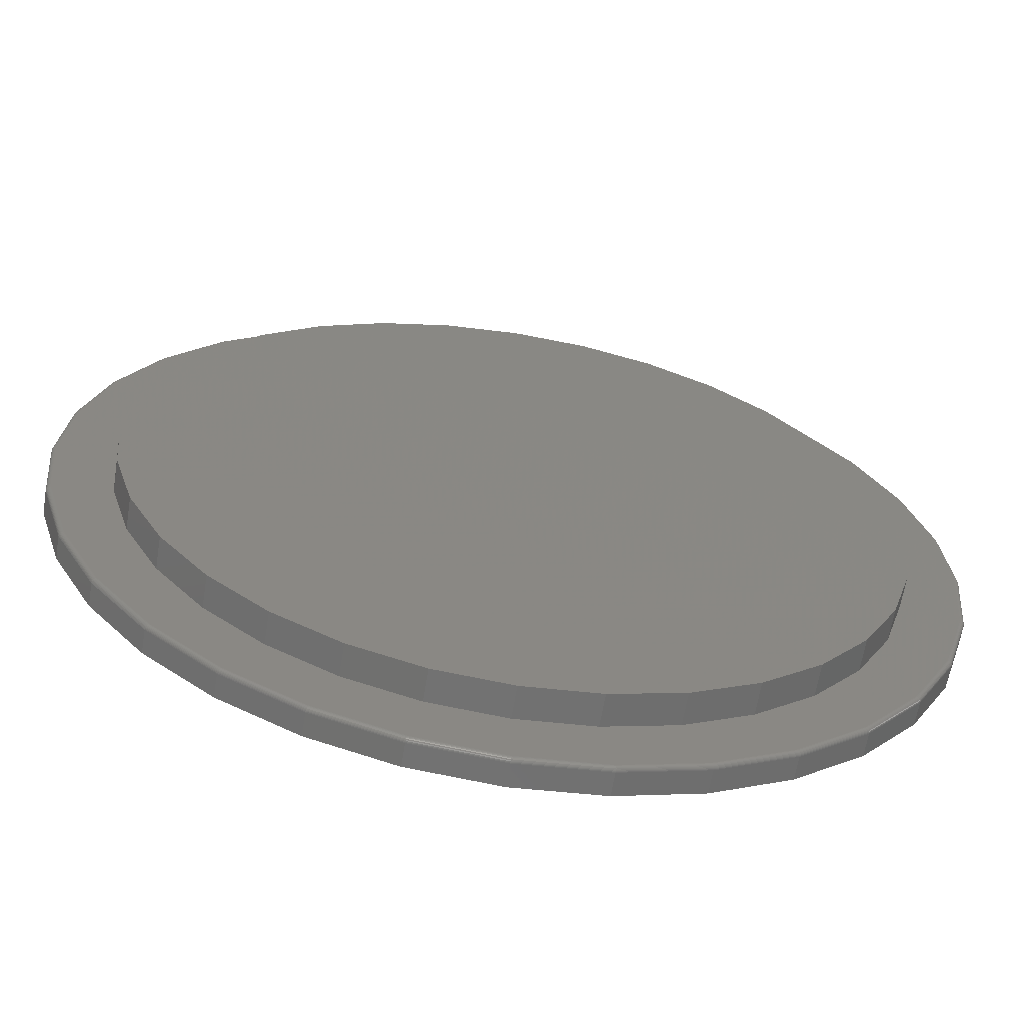
<metadata>
{"format":"stl","ext":"stl","renderer":"f3d","projection":"perspective","resolution":1024,"background":"white","views":[{"elev":-63.6,"azim":-9.4,"up":"+Y"}]}
</metadata>
<code>
# stl→obj: 384 verts, 764 faces
v 0.007895 0.7579 0
v 0.1558 0.7433 0
v -0.14 0.7433 0
v 0.007895 -0.7579 0
v -0.14 -0.7433 0
v 0.1558 -0.7433 0
v -0.2821 -0.7002 0
v 0.2979 -0.7002 0
v -0.4132 -0.6302 0
v 0.429 -0.6302 0
v -0.528 -0.5359 0
v 0.5438 -0.5359 0
v -0.6223 -0.4211 0
v 0.6381 -0.4211 0
v -0.6923 -0.29 0
v 0.7081 -0.29 0
v -0.7354 -0.1479 0
v 0.7512 -0.1479 0
v -0.75 9.281e-17 0
v 0.7658 0 0
v -0.7354 0.1479 0
v 0.7512 0.1479 0
v -0.6923 0.29 0
v 0.7081 0.29 0
v -0.6223 0.4211 0
v 0.6381 0.4211 0
v -0.528 0.5359 0
v 0.5438 0.5359 0
v -0.4132 0.6302 0
v 0.429 0.6302 0
v -0.2821 0.7002 0
v 0.2979 0.7002 0
v -0.6439 7.976e-17 0.04688
v -0.6439 7.976e-17 0.1016
v -0.6314 0.1271 0.04688
v -0.6314 0.1271 0.1016
v -0.5943 0.2492 0.04688
v -0.5943 0.2492 0.1016
v -0.5341 0.3619 0.04688
v -0.5341 0.3619 0.1016
v -0.4531 0.4605 0.04688
v -0.4531 0.4605 0.1016
v -0.3545 0.5415 0.04688
v -0.3545 0.5415 0.1016
v -0.2418 0.6017 0.04688
v -0.2418 0.6017 0.1016
v -0.1197 0.6388 0.04688
v -0.1197 0.6388 0.1016
v 0.007401 0.6513 0.04688
v 0.007401 0.6513 0.1016
v 0.1345 0.6388 0.04688
v 0.1345 0.6388 0.1016
v 0.2566 0.6017 0.04688
v 0.2566 0.6017 0.1016
v 0.3693 0.5415 0.04688
v 0.3693 0.5415 0.1016
v 0.468 0.4605 0.04688
v 0.468 0.4605 0.1016
v 0.549 0.3619 0.04688
v 0.549 0.3619 0.1016
v 0.6091 0.2492 0.04688
v 0.6091 0.2492 0.1016
v 0.6462 0.1271 0.04688
v 0.6462 0.1271 0.1016
v 0.6587 0 0.04688
v 0.6587 0 0.1016
v 0.6462 -0.1271 0.04688
v 0.6462 -0.1271 0.1016
v 0.6091 -0.2492 0.04688
v 0.6091 -0.2492 0.1016
v 0.549 -0.3619 0.04688
v 0.549 -0.3619 0.1016
v 0.468 -0.4605 0.04688
v 0.468 -0.4605 0.1016
v 0.3693 -0.5415 0.04688
v 0.3693 -0.5415 0.1016
v 0.2566 -0.6017 0.04688
v 0.2566 -0.6017 0.1016
v 0.1345 -0.6388 0.04688
v 0.1345 -0.6388 0.1016
v 0.007401 -0.6513 0.04688
v 0.007401 -0.6513 0.1016
v -0.1197 -0.6388 0.04688
v -0.1197 -0.6388 0.1016
v -0.2418 -0.6017 0.04688
v -0.2418 -0.6017 0.1016
v -0.3545 -0.5415 0.04688
v -0.3545 -0.5415 0.1016
v -0.4531 -0.4605 0.04688
v -0.4531 -0.4605 0.1016
v -0.5341 -0.3619 0.04688
v -0.5341 -0.3619 0.1016
v -0.5943 -0.2492 0.04688
v -0.5943 -0.2492 0.1016
v -0.6314 -0.1271 0.04688
v -0.6314 -0.1271 0.1016
v -0.2791 0.693 0.04688
v -0.4088 0.6237 0.04688
v -0.6851 0.287 0.04688
v 0.007895 -0.7501 0.04688
v -0.2791 -0.693 0.04688
v -0.1384 -0.7357 0.04688
v 0.2949 0.693 0.04688
v 0.1542 -0.7357 0.04688
v 0.2949 -0.693 0.04688
v 0.1542 0.7357 0.04688
v 0.007895 0.7501 0.04688
v -0.1384 0.7357 0.04688
v -0.6158 0.4167 0.04688
v -0.5225 0.5304 0.04688
v -0.7278 0.1463 0.04688
v -0.7422 -2.867e-16 0.04688
v -0.7278 -0.1463 0.04688
v -0.6851 -0.287 0.04688
v -0.6158 -0.4167 0.04688
v -0.5225 -0.5304 0.04688
v -0.4088 -0.6237 0.04688
v 0.4246 -0.6237 0.04688
v 0.4246 0.6237 0.04688
v 0.5383 0.5304 0.04688
v 0.6316 0.4167 0.04688
v 0.7009 0.287 0.04688
v 0.7436 0.1463 0.04688
v 0.758 -2.292e-16 0.04688
v 0.7436 -0.1463 0.04688
v 0.7009 -0.287 0.04688
v 0.6316 -0.4167 0.04688
v 0.5383 -0.5304 0.04688
v 0.7658 -8.588e-16 0.03906
v 0.7512 -0.1479 0.03906
v 0.7081 -0.29 0.03906
v 0.6381 -0.4211 0.03906
v 0.5438 -0.5359 0.03906
v 0.429 -0.6302 0.03906
v 0.2979 -0.7002 0.03906
v 0.1558 -0.7433 0.03906
v 0.007895 -0.7579 0.03906
v -0.14 -0.7433 0.03906
v -0.2821 -0.7002 0.03906
v -0.4132 -0.6302 0.03906
v -0.528 -0.5359 0.03906
v -0.6223 -0.4211 0.03906
v -0.6923 -0.29 0.03906
v -0.7354 -0.1479 0.03906
v -0.75 9.281e-17 0.03906
v -0.7354 0.1479 0.03906
v -0.6923 0.29 0.03906
v -0.6223 0.4211 0.03906
v -0.528 0.5359 0.03906
v -0.4132 0.6302 0.03906
v -0.2821 0.7002 0.03906
v -0.14 0.7433 0.03906
v 0.007895 0.7579 0.03906
v 0.1558 0.7433 0.03906
v 0.2979 0.7002 0.03906
v 0.429 0.6302 0.03906
v 0.5438 0.5359 0.03906
v 0.6381 0.4211 0.03906
v 0.7081 0.29 0.03906
v 0.7512 0.1479 0.03906
v -0.7437 2.776e-16 0.04672
v -0.7293 0.1466 0.04672
v -0.7452 2.776e-16 0.04628
v -0.7307 0.1469 0.04628
v -0.7465 2.776e-16 0.04556
v -0.732 0.1472 0.04556
v -0.7477 2.776e-16 0.04459
v -0.7332 0.1474 0.04459
v -0.7487 2.776e-16 0.0434
v -0.7341 0.1476 0.0434
v -0.7494 2.776e-16 0.04205
v -0.7349 0.1477 0.04205
v -0.7498 2.776e-16 0.04059
v -0.7353 0.1478 0.04059
v 0.7451 0.1466 0.04672
v 0.7595 -1.443e-15 0.04672
v 0.7465 0.1469 0.04628
v 0.761 -1.443e-15 0.04628
v 0.7478 0.1472 0.04556
v 0.7623 -1.443e-15 0.04556
v 0.749 0.1474 0.04459
v 0.7635 -1.443e-15 0.04459
v 0.7499 0.1476 0.0434
v 0.7645 -1.443e-15 0.0434
v 0.7506 0.1477 0.04205
v 0.7652 -1.443e-15 0.04205
v 0.7511 0.1478 0.04059
v 0.7656 -1.443e-15 0.04059
v 0.7023 0.2876 0.04672
v 0.7036 0.2882 0.04628
v 0.7049 0.2887 0.04556
v 0.706 0.2892 0.04459
v 0.7069 0.2895 0.0434
v 0.7075 0.2898 0.04205
v 0.708 0.29 0.04059
v 0.6328 0.4176 0.04672
v 0.6341 0.4184 0.04628
v 0.6352 0.4191 0.04556
v 0.6362 0.4198 0.04459
v 0.637 0.4203 0.0434
v 0.6376 0.4207 0.04205
v 0.6379 0.421 0.04059
v 0.5394 0.5315 0.04672
v 0.5404 0.5325 0.04628
v 0.5414 0.5335 0.04556
v 0.5422 0.5343 0.04459
v 0.5429 0.535 0.0434
v 0.5434 0.5355 0.04205
v 0.5437 0.5358 0.04059
v 0.4255 0.6249 0.04672
v 0.4263 0.6262 0.04628
v 0.427 0.6273 0.04556
v 0.4277 0.6283 0.04459
v 0.4282 0.6291 0.0434
v 0.4286 0.6297 0.04205
v 0.4289 0.63 0.04059
v 0.2955 0.6944 0.04672
v 0.2961 0.6957 0.04628
v 0.2966 0.697 0.04556
v 0.2971 0.6981 0.04459
v 0.2974 0.699 0.0434
v 0.2977 0.6997 0.04205
v 0.2979 0.7001 0.04059
v 0.1545 0.7372 0.04672
v 0.1548 0.7386 0.04628
v 0.1551 0.7399 0.04556
v 0.1553 0.7411 0.04459
v 0.1555 0.742 0.0434
v 0.1556 0.7427 0.04205
v 0.1557 0.7432 0.04059
v 0.007895 0.7516 0.04672
v 0.007895 0.7531 0.04628
v 0.007895 0.7544 0.04556
v 0.007895 0.7556 0.04459
v 0.007895 0.7566 0.0434
v 0.007895 0.7573 0.04205
v 0.007895 0.7577 0.04059
v -0.1387 0.7372 0.04672
v -0.139 0.7386 0.04628
v -0.1393 0.7399 0.04556
v -0.1395 0.7411 0.04459
v -0.1397 0.742 0.0434
v -0.1398 0.7427 0.04205
v -0.1399 0.7432 0.04059
v -0.2797 0.6944 0.04672
v -0.2803 0.6957 0.04628
v -0.2808 0.697 0.04556
v -0.2813 0.6981 0.04459
v -0.2816 0.699 0.0434
v -0.2819 0.6997 0.04205
v -0.2821 0.7001 0.04059
v -0.4097 0.6249 0.04672
v -0.4105 0.6262 0.04628
v -0.4112 0.6273 0.04556
v -0.4119 0.6283 0.04459
v -0.4124 0.6291 0.0434
v -0.4128 0.6297 0.04205
v -0.4131 0.63 0.04059
v -0.5236 0.5315 0.04672
v -0.5246 0.5325 0.04628
v -0.5256 0.5335 0.04556
v -0.5264 0.5343 0.04459
v -0.5271 0.535 0.0434
v -0.5276 0.5355 0.04205
v -0.5279 0.5358 0.04059
v -0.617 0.4176 0.04672
v -0.6183 0.4184 0.04628
v -0.6194 0.4191 0.04556
v -0.6204 0.4198 0.04459
v -0.6212 0.4203 0.0434
v -0.6218 0.4207 0.04205
v -0.6221 0.421 0.04059
v -0.6865 0.2876 0.04672
v -0.6879 0.2882 0.04628
v -0.6891 0.2887 0.04556
v -0.6902 0.2892 0.04459
v -0.6911 0.2895 0.0434
v -0.6918 0.2898 0.04205
v -0.6922 0.29 0.04059
v 0.7451 -0.1466 0.04672
v 0.7465 -0.1469 0.04628
v 0.7478 -0.1472 0.04556
v 0.749 -0.1474 0.04459
v 0.7499 -0.1476 0.0434
v 0.7506 -0.1477 0.04205
v 0.7511 -0.1478 0.04059
v -0.7293 -0.1466 0.04672
v -0.7307 -0.1469 0.04628
v -0.732 -0.1472 0.04556
v -0.7332 -0.1474 0.04459
v -0.7341 -0.1476 0.0434
v -0.7349 -0.1477 0.04205
v -0.7353 -0.1478 0.04059
v -0.6865 -0.2876 0.04672
v -0.6879 -0.2882 0.04628
v -0.6891 -0.2887 0.04556
v -0.6902 -0.2892 0.04459
v -0.6911 -0.2895 0.0434
v -0.6918 -0.2898 0.04205
v -0.6922 -0.29 0.04059
v -0.617 -0.4176 0.04672
v -0.6183 -0.4184 0.04628
v -0.6194 -0.4191 0.04556
v -0.6204 -0.4198 0.04459
v -0.6212 -0.4203 0.0434
v -0.6218 -0.4207 0.04205
v -0.6221 -0.421 0.04059
v -0.5236 -0.5315 0.04672
v -0.5246 -0.5325 0.04628
v -0.5256 -0.5335 0.04556
v -0.5264 -0.5343 0.04459
v -0.5271 -0.535 0.0434
v -0.5276 -0.5355 0.04205
v -0.5279 -0.5358 0.04059
v -0.4097 -0.6249 0.04672
v -0.4105 -0.6262 0.04628
v -0.4112 -0.6273 0.04556
v -0.4119 -0.6283 0.04459
v -0.4124 -0.6291 0.0434
v -0.4128 -0.6297 0.04205
v -0.4131 -0.63 0.04059
v -0.2797 -0.6944 0.04672
v -0.2803 -0.6957 0.04628
v -0.2808 -0.697 0.04556
v -0.2813 -0.6981 0.04459
v -0.2816 -0.699 0.0434
v -0.2819 -0.6997 0.04205
v -0.2821 -0.7001 0.04059
v -0.1387 -0.7372 0.04672
v -0.139 -0.7386 0.04628
v -0.1393 -0.7399 0.04556
v -0.1395 -0.7411 0.04459
v -0.1397 -0.742 0.0434
v -0.1398 -0.7427 0.04205
v -0.1399 -0.7432 0.04059
v 0.007895 -0.7516 0.04672
v 0.007895 -0.7531 0.04628
v 0.007895 -0.7544 0.04556
v 0.007895 -0.7556 0.04459
v 0.007895 -0.7566 0.0434
v 0.007895 -0.7573 0.04205
v 0.007895 -0.7577 0.04059
v 0.1545 -0.7372 0.04672
v 0.1548 -0.7386 0.04628
v 0.1551 -0.7399 0.04556
v 0.1553 -0.7411 0.04459
v 0.1555 -0.742 0.0434
v 0.1556 -0.7427 0.04205
v 0.1557 -0.7432 0.04059
v 0.2955 -0.6944 0.04672
v 0.2961 -0.6957 0.04628
v 0.2966 -0.697 0.04556
v 0.2971 -0.6981 0.04459
v 0.2974 -0.699 0.0434
v 0.2977 -0.6997 0.04205
v 0.2979 -0.7001 0.04059
v 0.4255 -0.6249 0.04672
v 0.4263 -0.6262 0.04628
v 0.427 -0.6273 0.04556
v 0.4277 -0.6283 0.04459
v 0.4282 -0.6291 0.0434
v 0.4286 -0.6297 0.04205
v 0.4289 -0.63 0.04059
v 0.5394 -0.5315 0.04672
v 0.5404 -0.5325 0.04628
v 0.5414 -0.5335 0.04556
v 0.5422 -0.5343 0.04459
v 0.5429 -0.535 0.0434
v 0.5434 -0.5355 0.04205
v 0.5437 -0.5358 0.04059
v 0.6328 -0.4176 0.04672
v 0.6341 -0.4184 0.04628
v 0.6352 -0.4191 0.04556
v 0.6362 -0.4198 0.04459
v 0.637 -0.4203 0.0434
v 0.6376 -0.4207 0.04205
v 0.6379 -0.421 0.04059
v 0.7023 -0.2876 0.04672
v 0.7036 -0.2882 0.04628
v 0.7049 -0.2887 0.04556
v 0.706 -0.2892 0.04459
v 0.7069 -0.2895 0.0434
v 0.7075 -0.2898 0.04205
v 0.708 -0.29 0.04059
f 1 2 3
f 4 5 6
f 6 5 7
f 6 7 8
f 8 7 9
f 8 9 10
f 10 9 11
f 10 11 12
f 12 11 13
f 12 13 14
f 14 13 15
f 14 15 16
f 16 15 17
f 16 17 18
f 18 17 19
f 18 19 20
f 20 19 21
f 20 21 22
f 22 21 23
f 22 23 24
f 24 23 25
f 24 25 26
f 26 25 27
f 26 27 28
f 28 27 29
f 28 29 30
f 30 29 31
f 30 31 32
f 32 31 3
f 32 3 2
f 33 34 35
f 35 34 36
f 35 36 37
f 37 36 38
f 37 38 39
f 39 38 40
f 39 40 41
f 41 40 42
f 41 42 43
f 43 42 44
f 43 44 45
f 45 44 46
f 45 46 47
f 47 46 48
f 47 48 49
f 49 48 50
f 49 50 51
f 51 50 52
f 51 52 53
f 53 52 54
f 53 54 55
f 55 54 56
f 55 56 57
f 57 56 58
f 57 58 59
f 59 58 60
f 59 60 61
f 61 60 62
f 61 62 63
f 63 62 64
f 63 64 65
f 65 64 66
f 65 66 67
f 67 66 68
f 67 68 69
f 69 68 70
f 69 70 71
f 71 70 72
f 71 72 73
f 73 72 74
f 73 74 75
f 75 74 76
f 75 76 77
f 77 76 78
f 77 78 79
f 79 78 80
f 79 80 81
f 81 80 82
f 81 82 83
f 83 82 84
f 83 84 85
f 85 84 86
f 85 86 87
f 87 86 88
f 87 88 89
f 89 88 90
f 89 90 91
f 91 90 92
f 91 92 93
f 93 92 94
f 93 94 95
f 95 94 96
f 95 96 33
f 33 96 34
f 47 49 97
f 97 98 47
f 39 99 37
f 100 101 102
f 103 49 51
f 100 104 105
f 103 106 49
f 49 106 107
f 49 107 97
f 97 107 108
f 99 39 109
f 109 39 41
f 109 41 110
f 110 41 43
f 110 43 98
f 98 43 45
f 98 45 47
f 37 99 35
f 35 99 111
f 35 111 33
f 33 111 112
f 33 112 95
f 95 112 113
f 95 113 93
f 93 113 114
f 93 114 91
f 91 114 115
f 91 115 89
f 89 115 87
f 87 115 116
f 87 116 85
f 85 116 117
f 85 117 83
f 83 117 101
f 83 101 81
f 81 101 100
f 81 100 79
f 79 100 105
f 79 105 118
f 103 51 119
f 119 51 53
f 119 53 120
f 120 53 55
f 120 55 121
f 121 55 57
f 121 57 122
f 122 57 59
f 122 59 61
f 122 61 123
f 123 61 63
f 123 63 124
f 124 63 65
f 124 65 125
f 125 65 67
f 125 67 126
f 126 67 69
f 126 69 127
f 127 69 71
f 127 71 73
f 127 73 128
f 128 73 75
f 128 75 118
f 118 75 77
f 118 77 79
f 48 52 50
f 52 48 54
f 54 48 46
f 54 46 56
f 56 46 44
f 56 44 58
f 58 44 42
f 58 42 60
f 60 42 40
f 60 40 62
f 62 40 38
f 62 38 64
f 64 38 36
f 64 36 66
f 66 36 34
f 66 34 68
f 68 34 96
f 68 96 70
f 70 96 94
f 70 94 72
f 72 94 92
f 72 92 74
f 74 92 90
f 74 90 76
f 76 90 88
f 76 88 78
f 78 88 86
f 78 86 80
f 80 86 84
f 80 84 82
f 20 129 18
f 18 129 130
f 18 130 16
f 16 130 131
f 16 131 14
f 14 131 132
f 14 132 12
f 12 132 133
f 12 133 10
f 10 133 134
f 10 134 8
f 8 134 135
f 8 135 6
f 6 135 136
f 6 136 4
f 4 136 137
f 4 137 5
f 5 137 138
f 5 138 7
f 7 138 139
f 7 139 9
f 9 139 140
f 9 140 11
f 11 140 141
f 11 141 13
f 13 141 142
f 13 142 15
f 15 142 143
f 15 143 17
f 17 143 144
f 17 144 19
f 19 144 145
f 19 145 21
f 21 145 146
f 21 146 23
f 23 146 147
f 23 147 25
f 25 147 148
f 25 148 27
f 27 148 149
f 27 149 29
f 29 149 150
f 29 150 31
f 31 150 151
f 31 151 3
f 3 151 152
f 3 152 1
f 1 152 153
f 1 153 2
f 2 153 154
f 2 154 32
f 32 154 155
f 32 155 30
f 30 155 156
f 30 156 28
f 28 156 157
f 28 157 26
f 26 157 158
f 26 158 24
f 24 158 159
f 24 159 22
f 22 159 160
f 22 160 20
f 20 160 129
f 112 111 161
f 161 111 162
f 161 162 163
f 163 162 164
f 163 164 165
f 165 164 166
f 165 166 167
f 167 166 168
f 167 168 169
f 169 168 170
f 169 170 171
f 171 170 172
f 171 172 173
f 173 172 174
f 173 174 145
f 145 174 146
f 123 124 175
f 175 124 176
f 175 176 177
f 177 176 178
f 177 178 179
f 179 178 180
f 179 180 181
f 181 180 182
f 181 182 183
f 183 182 184
f 183 184 185
f 185 184 186
f 185 186 187
f 187 186 188
f 187 188 160
f 160 188 129
f 122 123 189
f 189 123 175
f 189 175 190
f 190 175 177
f 190 177 191
f 191 177 179
f 191 179 192
f 192 179 181
f 192 181 193
f 193 181 183
f 193 183 194
f 194 183 185
f 194 185 195
f 195 185 187
f 195 187 159
f 159 187 160
f 121 122 196
f 196 122 189
f 196 189 197
f 197 189 190
f 197 190 198
f 198 190 191
f 198 191 199
f 199 191 192
f 199 192 200
f 200 192 193
f 200 193 201
f 201 193 194
f 201 194 202
f 202 194 195
f 202 195 158
f 158 195 159
f 120 121 203
f 203 121 196
f 203 196 204
f 204 196 197
f 204 197 205
f 205 197 198
f 205 198 206
f 206 198 199
f 206 199 207
f 207 199 200
f 207 200 208
f 208 200 201
f 208 201 209
f 209 201 202
f 209 202 157
f 157 202 158
f 119 120 210
f 210 120 203
f 210 203 211
f 211 203 204
f 211 204 212
f 212 204 205
f 212 205 213
f 213 205 206
f 213 206 214
f 214 206 207
f 214 207 215
f 215 207 208
f 215 208 216
f 216 208 209
f 216 209 156
f 156 209 157
f 103 119 217
f 217 119 210
f 217 210 218
f 218 210 211
f 218 211 219
f 219 211 212
f 219 212 220
f 220 212 213
f 220 213 221
f 221 213 214
f 221 214 222
f 222 214 215
f 222 215 223
f 223 215 216
f 223 216 155
f 155 216 156
f 106 103 224
f 224 103 217
f 224 217 225
f 225 217 218
f 225 218 226
f 226 218 219
f 226 219 227
f 227 219 220
f 227 220 228
f 228 220 221
f 228 221 229
f 229 221 222
f 229 222 230
f 230 222 223
f 230 223 154
f 154 223 155
f 107 106 231
f 231 106 224
f 231 224 232
f 232 224 225
f 232 225 233
f 233 225 226
f 233 226 234
f 234 226 227
f 234 227 235
f 235 227 228
f 235 228 236
f 236 228 229
f 236 229 237
f 237 229 230
f 237 230 153
f 153 230 154
f 108 107 238
f 238 107 231
f 238 231 239
f 239 231 232
f 239 232 240
f 240 232 233
f 240 233 241
f 241 233 234
f 241 234 242
f 242 234 235
f 242 235 243
f 243 235 236
f 243 236 244
f 244 236 237
f 244 237 152
f 152 237 153
f 97 108 245
f 245 108 238
f 245 238 246
f 246 238 239
f 246 239 247
f 247 239 240
f 247 240 248
f 248 240 241
f 248 241 249
f 249 241 242
f 249 242 250
f 250 242 243
f 250 243 251
f 251 243 244
f 251 244 151
f 151 244 152
f 98 97 252
f 252 97 245
f 252 245 253
f 253 245 246
f 253 246 254
f 254 246 247
f 254 247 255
f 255 247 248
f 255 248 256
f 256 248 249
f 256 249 257
f 257 249 250
f 257 250 258
f 258 250 251
f 258 251 150
f 150 251 151
f 110 98 259
f 259 98 252
f 259 252 260
f 260 252 253
f 260 253 261
f 261 253 254
f 261 254 262
f 262 254 255
f 262 255 263
f 263 255 256
f 263 256 264
f 264 256 257
f 264 257 265
f 265 257 258
f 265 258 149
f 149 258 150
f 109 110 266
f 266 110 259
f 266 259 267
f 267 259 260
f 267 260 268
f 268 260 261
f 268 261 269
f 269 261 262
f 269 262 270
f 270 262 263
f 270 263 271
f 271 263 264
f 271 264 272
f 272 264 265
f 272 265 148
f 148 265 149
f 99 109 273
f 273 109 266
f 273 266 274
f 274 266 267
f 274 267 275
f 275 267 268
f 275 268 276
f 276 268 269
f 276 269 277
f 277 269 270
f 277 270 278
f 278 270 271
f 278 271 279
f 279 271 272
f 279 272 147
f 147 272 148
f 111 99 162
f 162 99 273
f 162 273 164
f 164 273 274
f 164 274 166
f 166 274 275
f 166 275 168
f 168 275 276
f 168 276 170
f 170 276 277
f 170 277 172
f 172 277 278
f 172 278 174
f 174 278 279
f 174 279 146
f 146 279 147
f 124 125 176
f 176 125 280
f 176 280 178
f 178 280 281
f 178 281 180
f 180 281 282
f 180 282 182
f 182 282 283
f 182 283 184
f 184 283 284
f 184 284 186
f 186 284 285
f 186 285 188
f 188 285 286
f 188 286 129
f 129 286 130
f 113 112 287
f 287 112 161
f 287 161 288
f 288 161 163
f 288 163 289
f 289 163 165
f 289 165 290
f 290 165 167
f 290 167 291
f 291 167 169
f 291 169 292
f 292 169 171
f 292 171 293
f 293 171 173
f 293 173 144
f 144 173 145
f 114 113 294
f 294 113 287
f 294 287 295
f 295 287 288
f 295 288 296
f 296 288 289
f 296 289 297
f 297 289 290
f 297 290 298
f 298 290 291
f 298 291 299
f 299 291 292
f 299 292 300
f 300 292 293
f 300 293 143
f 143 293 144
f 115 114 301
f 301 114 294
f 301 294 302
f 302 294 295
f 302 295 303
f 303 295 296
f 303 296 304
f 304 296 297
f 304 297 305
f 305 297 298
f 305 298 306
f 306 298 299
f 306 299 307
f 307 299 300
f 307 300 142
f 142 300 143
f 116 115 308
f 308 115 301
f 308 301 309
f 309 301 302
f 309 302 310
f 310 302 303
f 310 303 311
f 311 303 304
f 311 304 312
f 312 304 305
f 312 305 313
f 313 305 306
f 313 306 314
f 314 306 307
f 314 307 141
f 141 307 142
f 117 116 315
f 315 116 308
f 315 308 316
f 316 308 309
f 316 309 317
f 317 309 310
f 317 310 318
f 318 310 311
f 318 311 319
f 319 311 312
f 319 312 320
f 320 312 313
f 320 313 321
f 321 313 314
f 321 314 140
f 140 314 141
f 101 117 322
f 322 117 315
f 322 315 323
f 323 315 316
f 323 316 324
f 324 316 317
f 324 317 325
f 325 317 318
f 325 318 326
f 326 318 319
f 326 319 327
f 327 319 320
f 327 320 328
f 328 320 321
f 328 321 139
f 139 321 140
f 102 101 329
f 329 101 322
f 329 322 330
f 330 322 323
f 330 323 331
f 331 323 324
f 331 324 332
f 332 324 325
f 332 325 333
f 333 325 326
f 333 326 334
f 334 326 327
f 334 327 335
f 335 327 328
f 335 328 138
f 138 328 139
f 100 102 336
f 336 102 329
f 336 329 337
f 337 329 330
f 337 330 338
f 338 330 331
f 338 331 339
f 339 331 332
f 339 332 340
f 340 332 333
f 340 333 341
f 341 333 334
f 341 334 342
f 342 334 335
f 342 335 137
f 137 335 138
f 104 100 343
f 343 100 336
f 343 336 344
f 344 336 337
f 344 337 345
f 345 337 338
f 345 338 346
f 346 338 339
f 346 339 347
f 347 339 340
f 347 340 348
f 348 340 341
f 348 341 349
f 349 341 342
f 349 342 136
f 136 342 137
f 105 104 350
f 350 104 343
f 350 343 351
f 351 343 344
f 351 344 352
f 352 344 345
f 352 345 353
f 353 345 346
f 353 346 354
f 354 346 347
f 354 347 355
f 355 347 348
f 355 348 356
f 356 348 349
f 356 349 135
f 135 349 136
f 118 105 357
f 357 105 350
f 357 350 358
f 358 350 351
f 358 351 359
f 359 351 352
f 359 352 360
f 360 352 353
f 360 353 361
f 361 353 354
f 361 354 362
f 362 354 355
f 362 355 363
f 363 355 356
f 363 356 134
f 134 356 135
f 128 118 364
f 364 118 357
f 364 357 365
f 365 357 358
f 365 358 366
f 366 358 359
f 366 359 367
f 367 359 360
f 367 360 368
f 368 360 361
f 368 361 369
f 369 361 362
f 369 362 370
f 370 362 363
f 370 363 133
f 133 363 134
f 127 128 371
f 371 128 364
f 371 364 372
f 372 364 365
f 372 365 373
f 373 365 366
f 373 366 374
f 374 366 367
f 374 367 375
f 375 367 368
f 375 368 376
f 376 368 369
f 376 369 377
f 377 369 370
f 377 370 132
f 132 370 133
f 126 127 378
f 378 127 371
f 378 371 379
f 379 371 372
f 379 372 380
f 380 372 373
f 380 373 381
f 381 373 374
f 381 374 382
f 382 374 375
f 382 375 383
f 383 375 376
f 383 376 384
f 384 376 377
f 384 377 131
f 131 377 132
f 125 126 280
f 280 126 378
f 280 378 281
f 281 378 379
f 281 379 282
f 282 379 380
f 282 380 283
f 283 380 381
f 283 381 284
f 284 381 382
f 284 382 285
f 285 382 383
f 285 383 286
f 286 383 384
f 286 384 130
f 130 384 131

</code>
